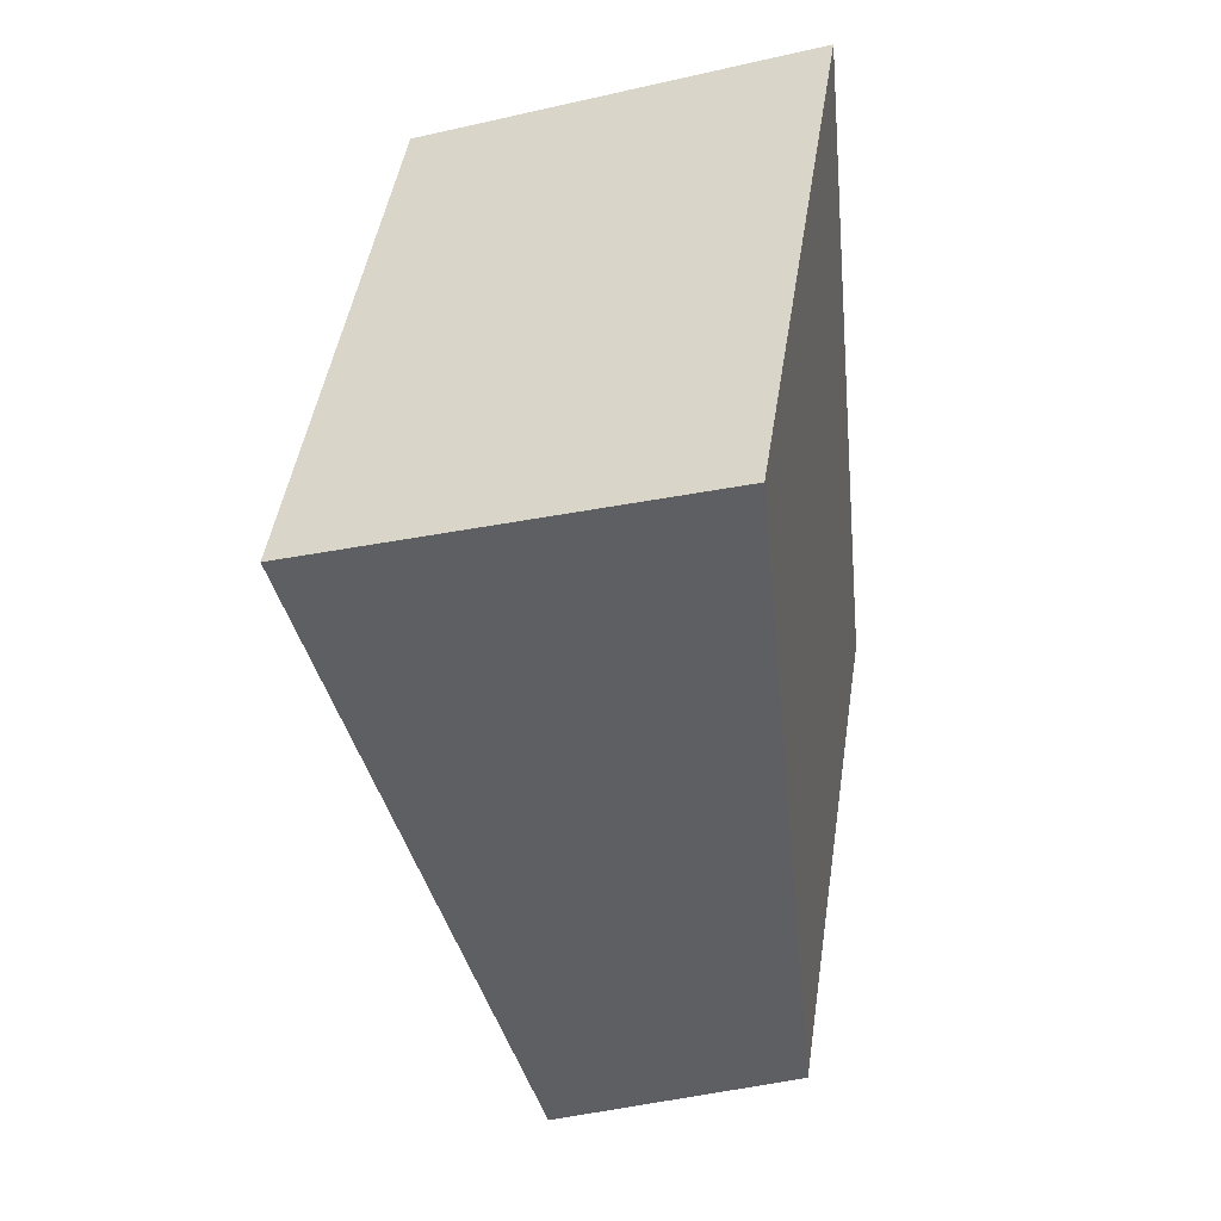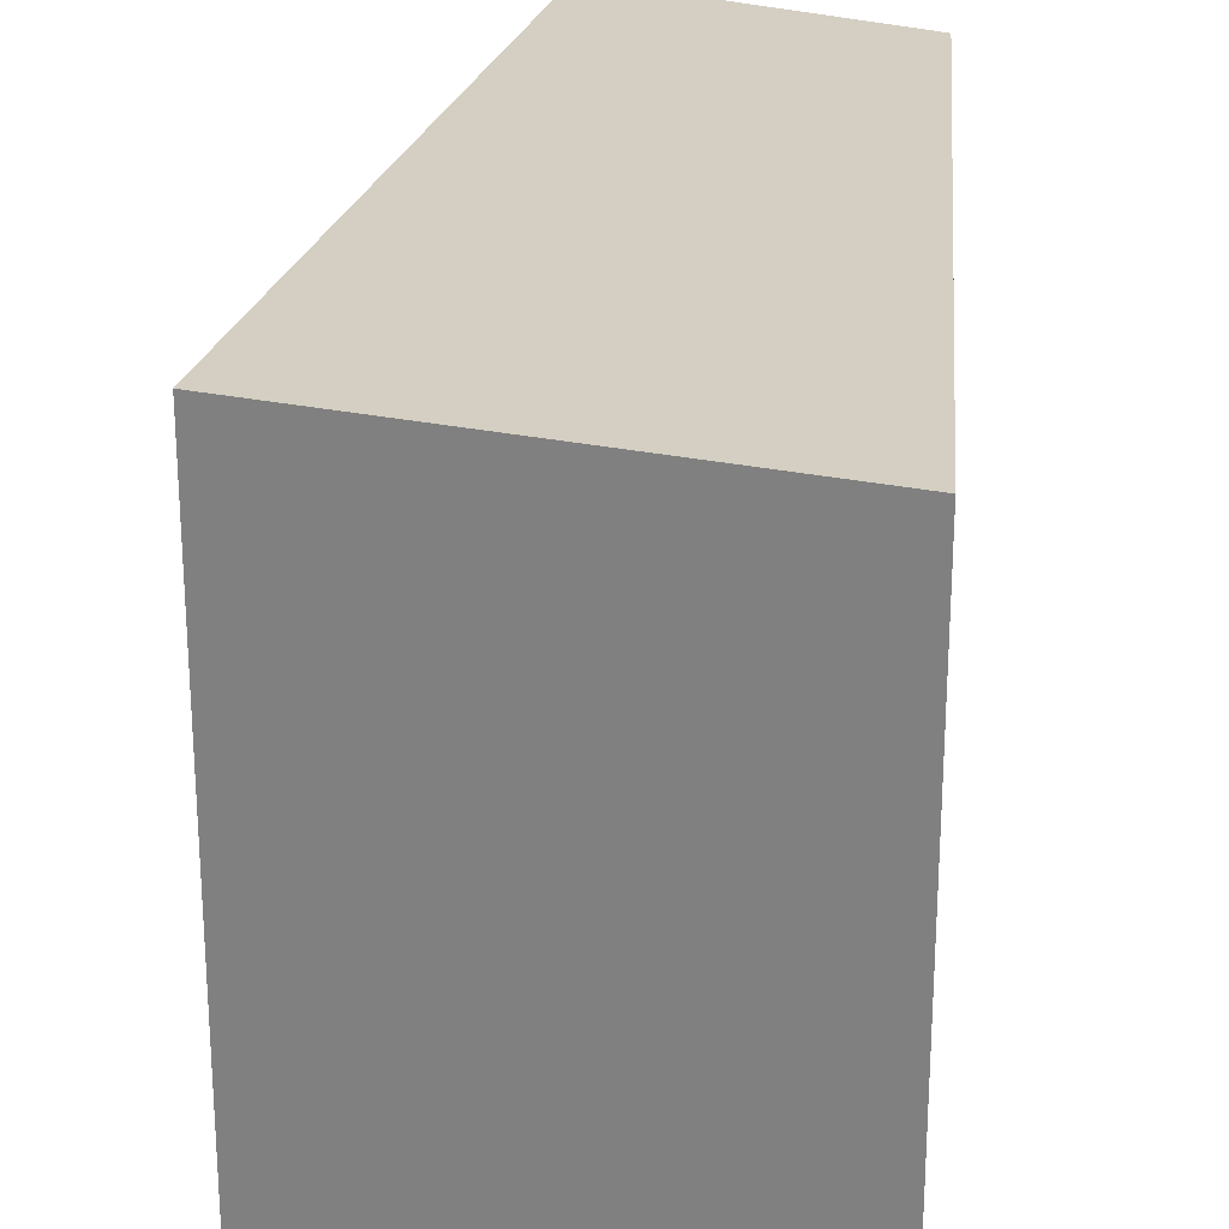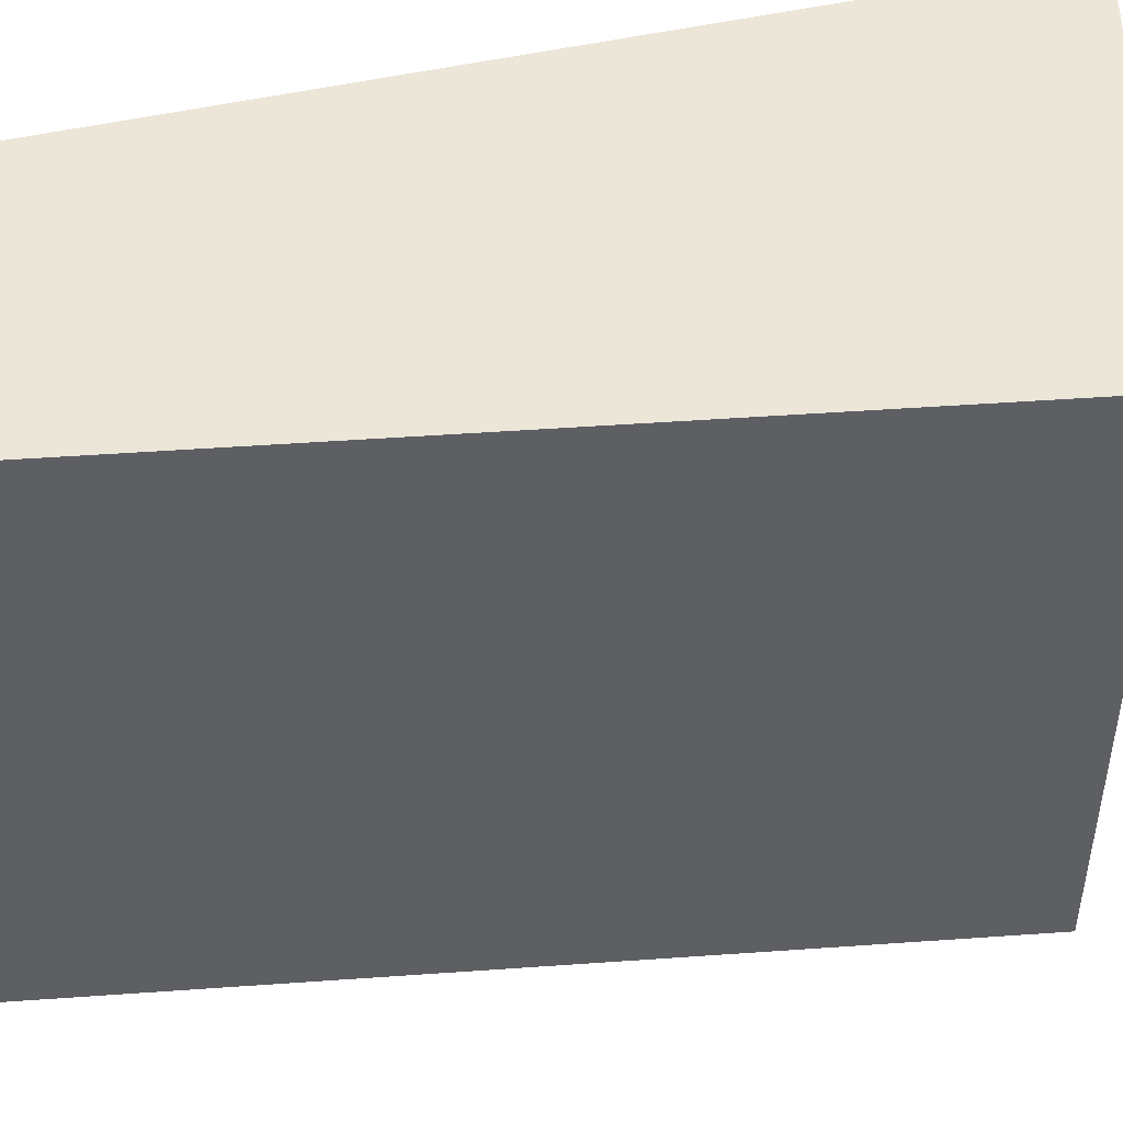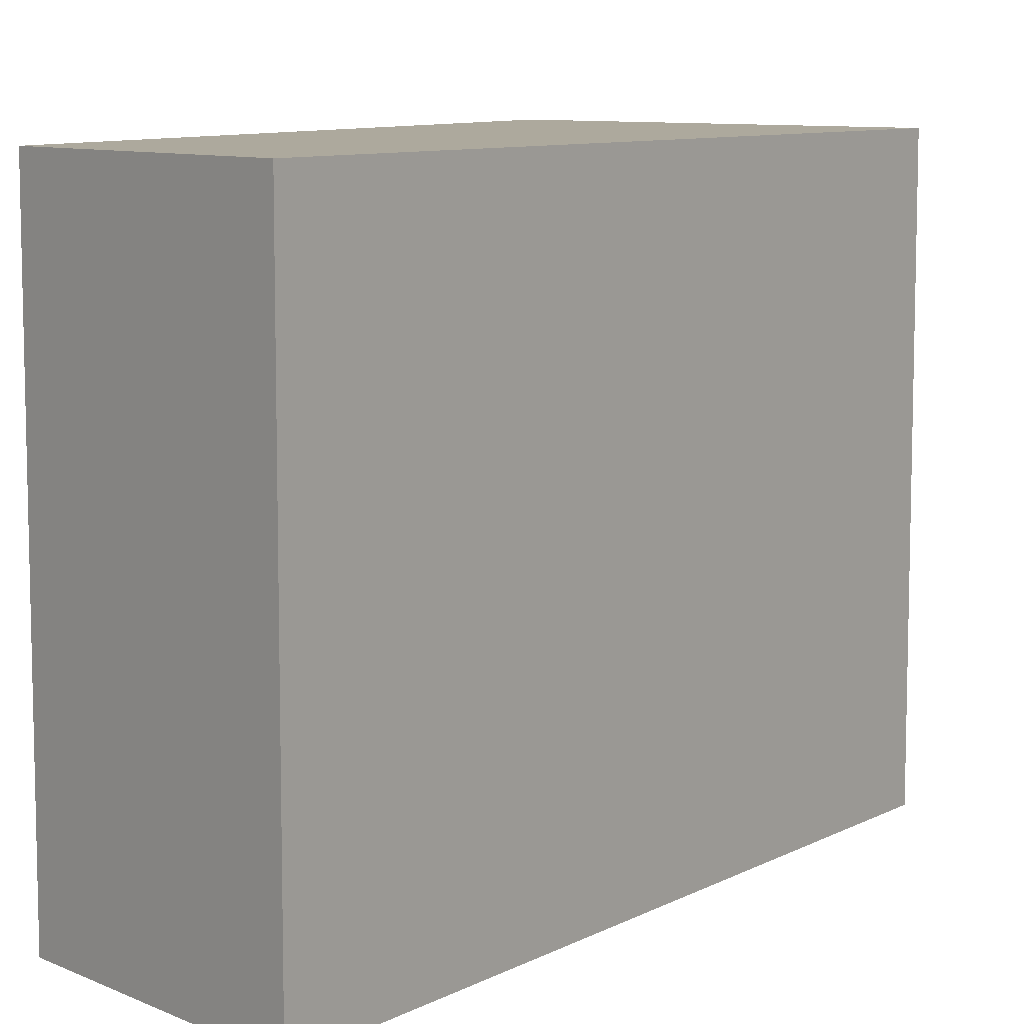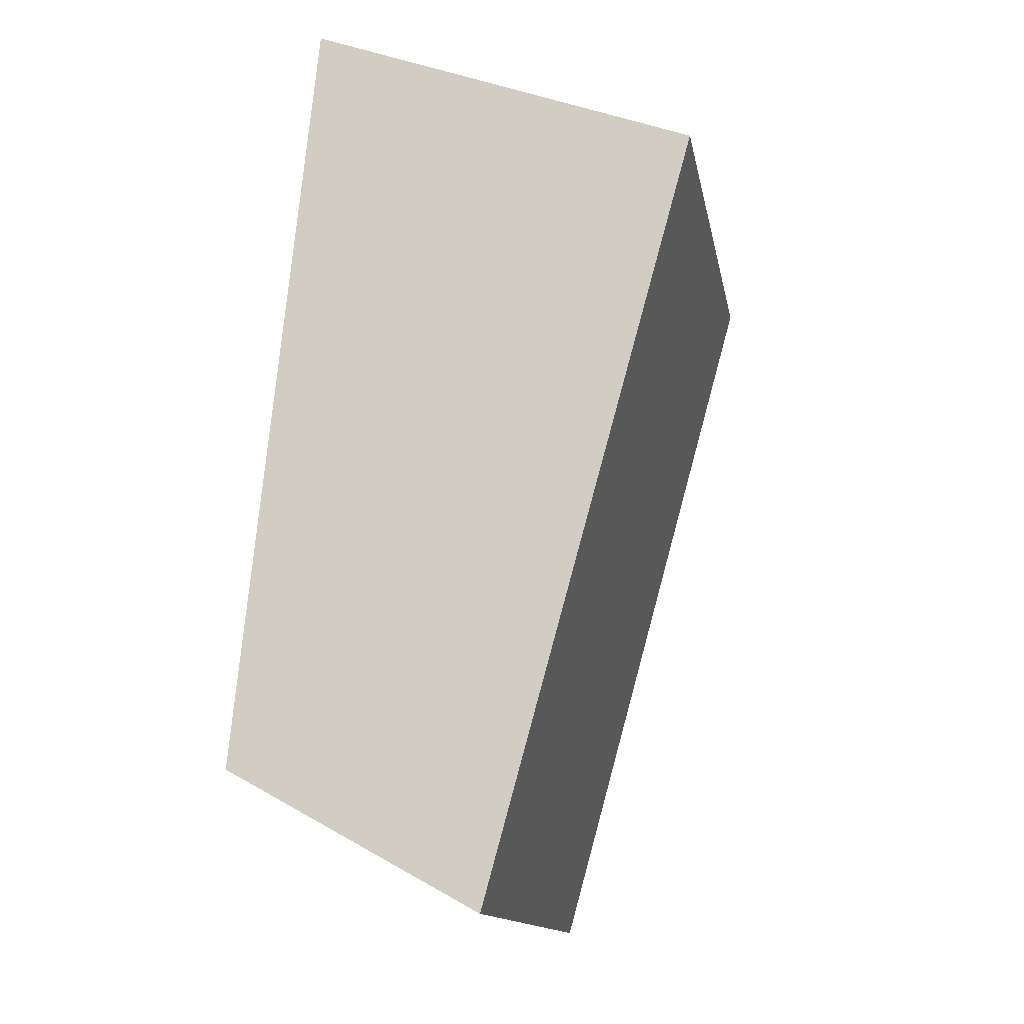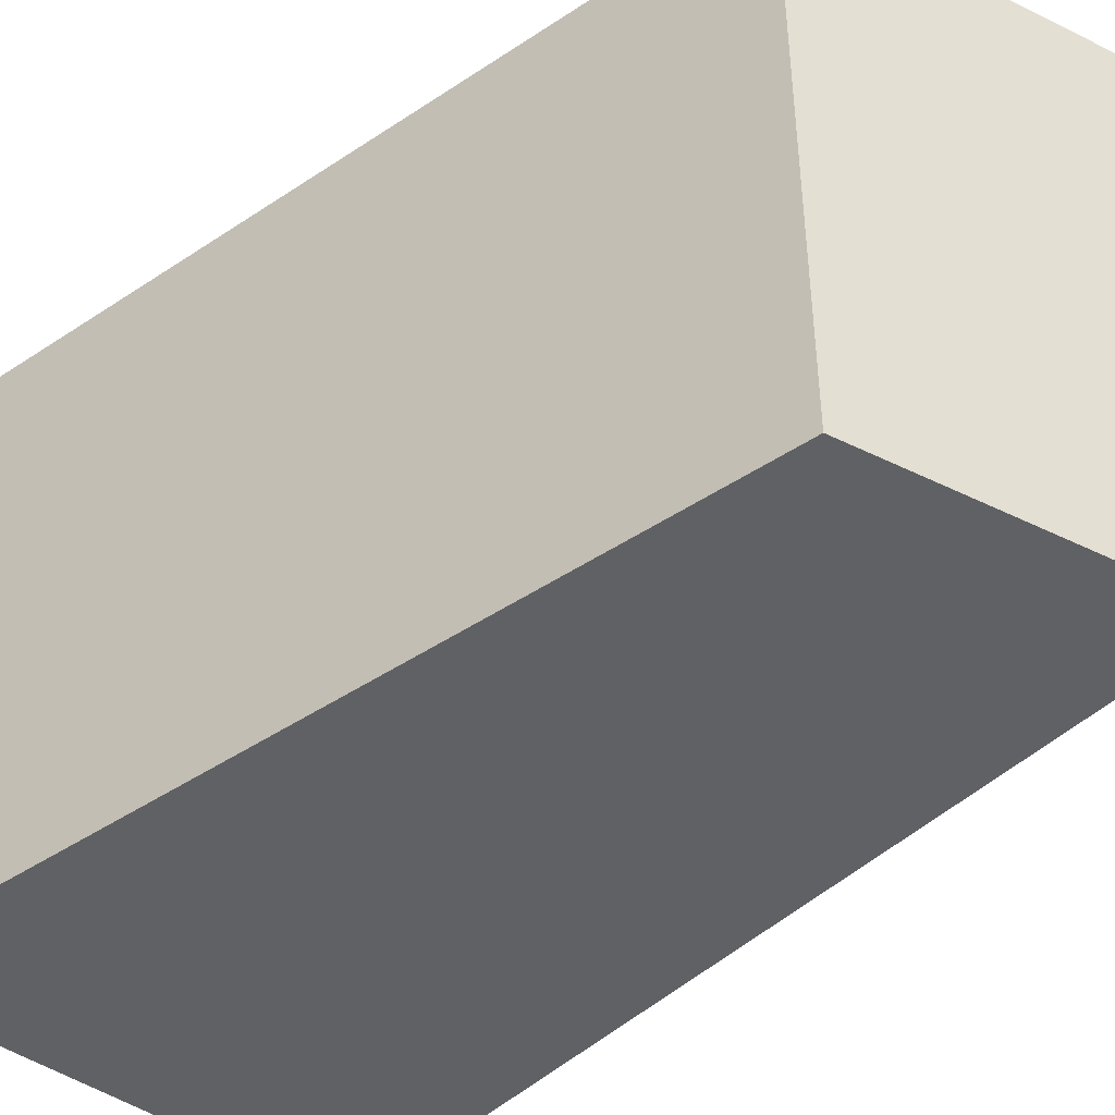
<metadata>
{"format":"obj","ext":"obj","renderer":"f3d","projection":"perspective","resolution":1024,"background":"white","views":[{"elev":46.8,"azim":8.7,"up":"+Z"},{"elev":25.6,"azim":-1.1,"up":"+Y"},{"elev":48.7,"azim":-110.0,"up":"+Y"},{"elev":8.9,"azim":-159.3,"up":"+Y"},{"elev":-13.7,"azim":-169.8,"up":"+Z"},{"elev":-46.3,"azim":121.6,"up":"+Y"}]}
</metadata>
<code>
v  1.526 1.841 -2.06
v  0 1.841 1.127e-16
v  1.271 1.841 0.466
v  0.697 1.841 -2.518
v  0 0 0
v  1.271 -2.853e-17 0.466
v  1.526 1.261e-16 -2.06
v  0.697 1.542e-16 -2.518
g defaultobject
f 1 2 3
f 2 1 4
f 5 3 2
f 3 5 6
f 6 1 3
f 1 6 7
f 7 4 1
f 4 7 8
f 8 2 4
f 2 8 5
f 5 7 6
f 7 5 8

</code>
